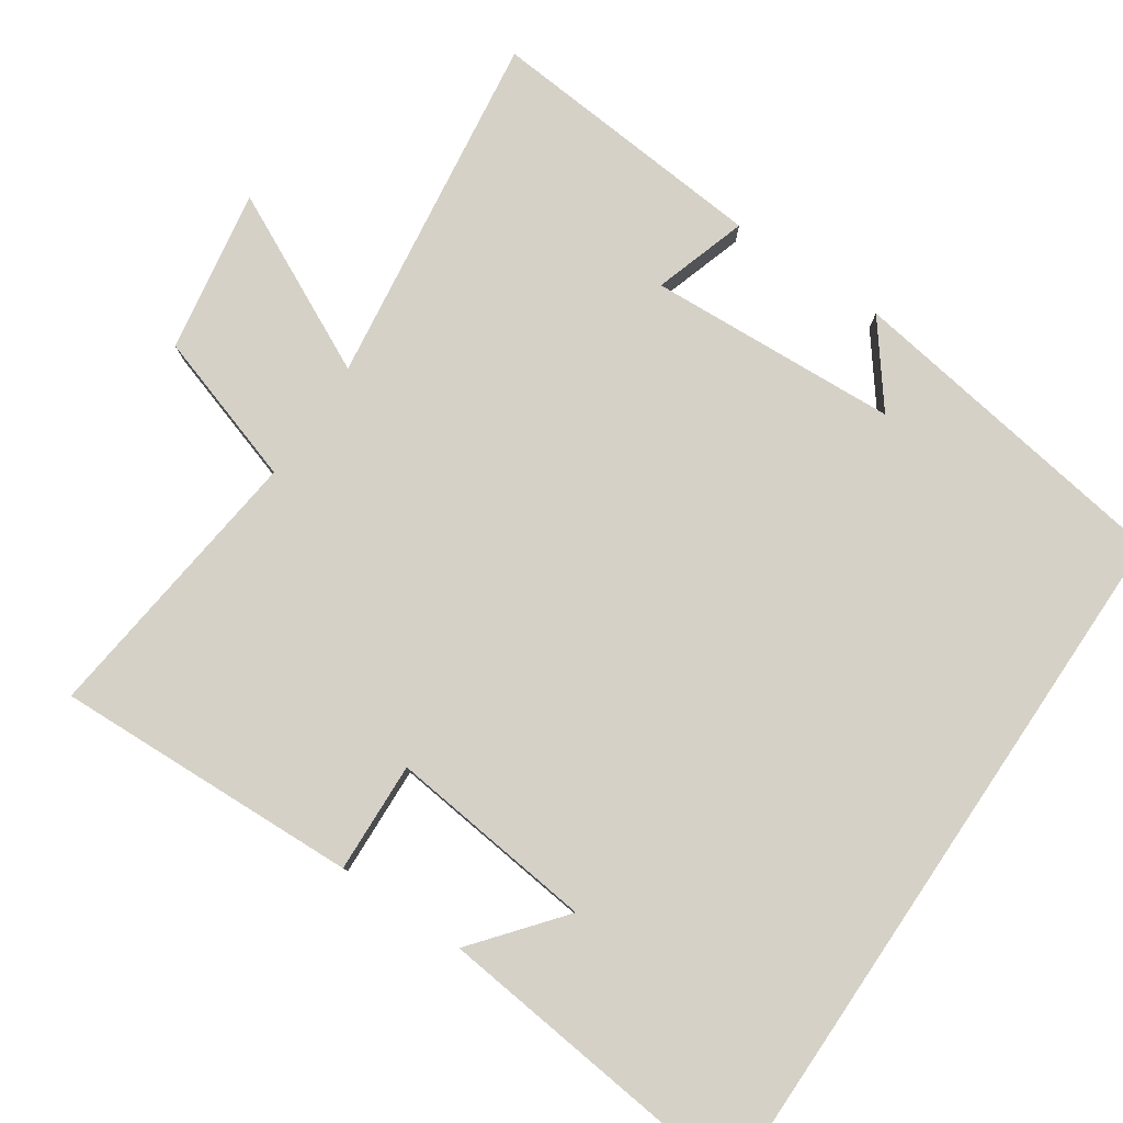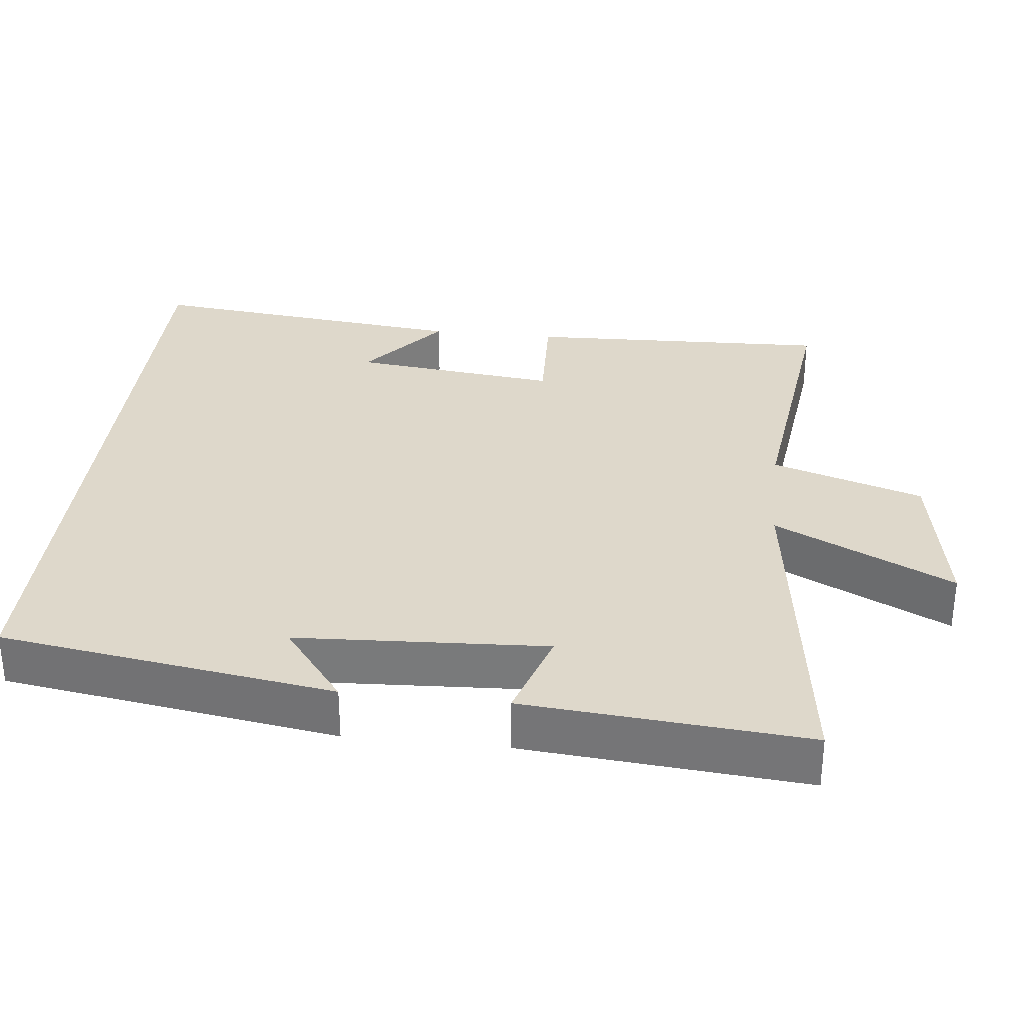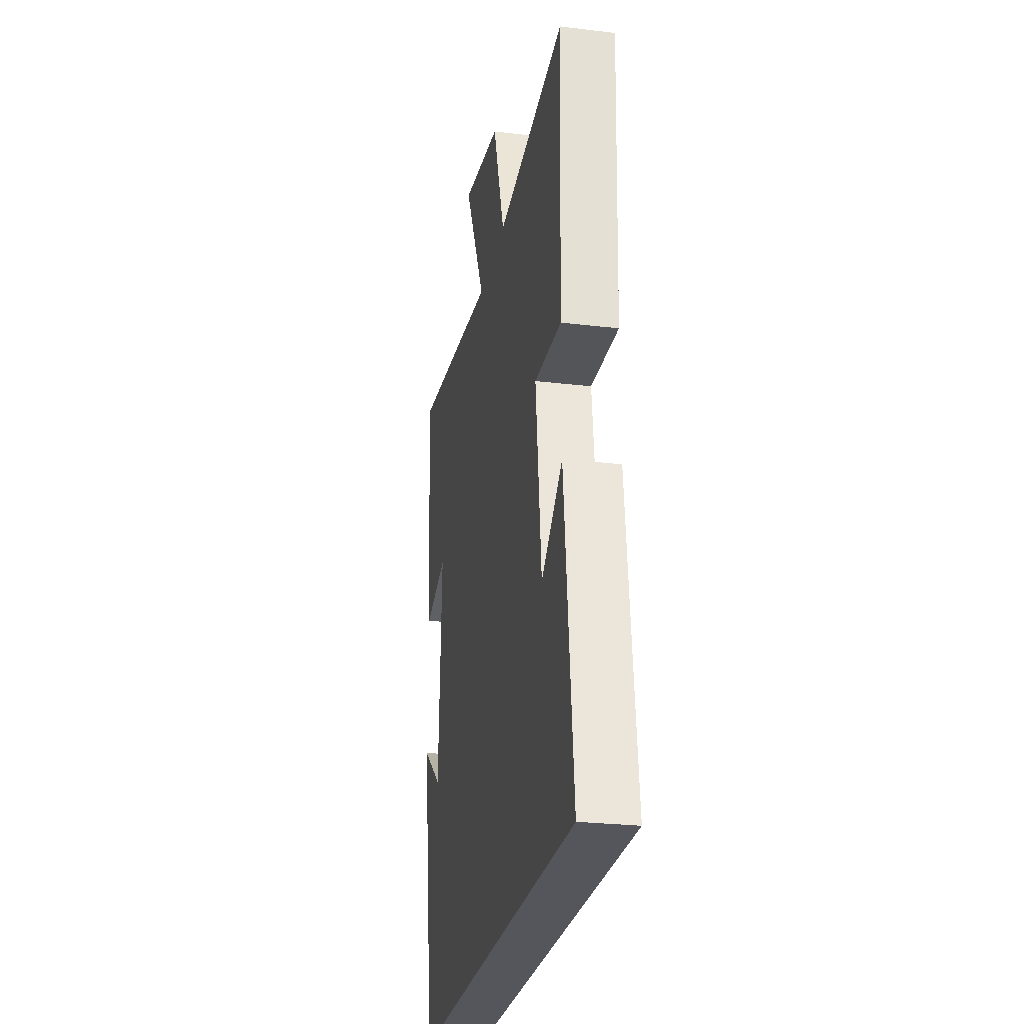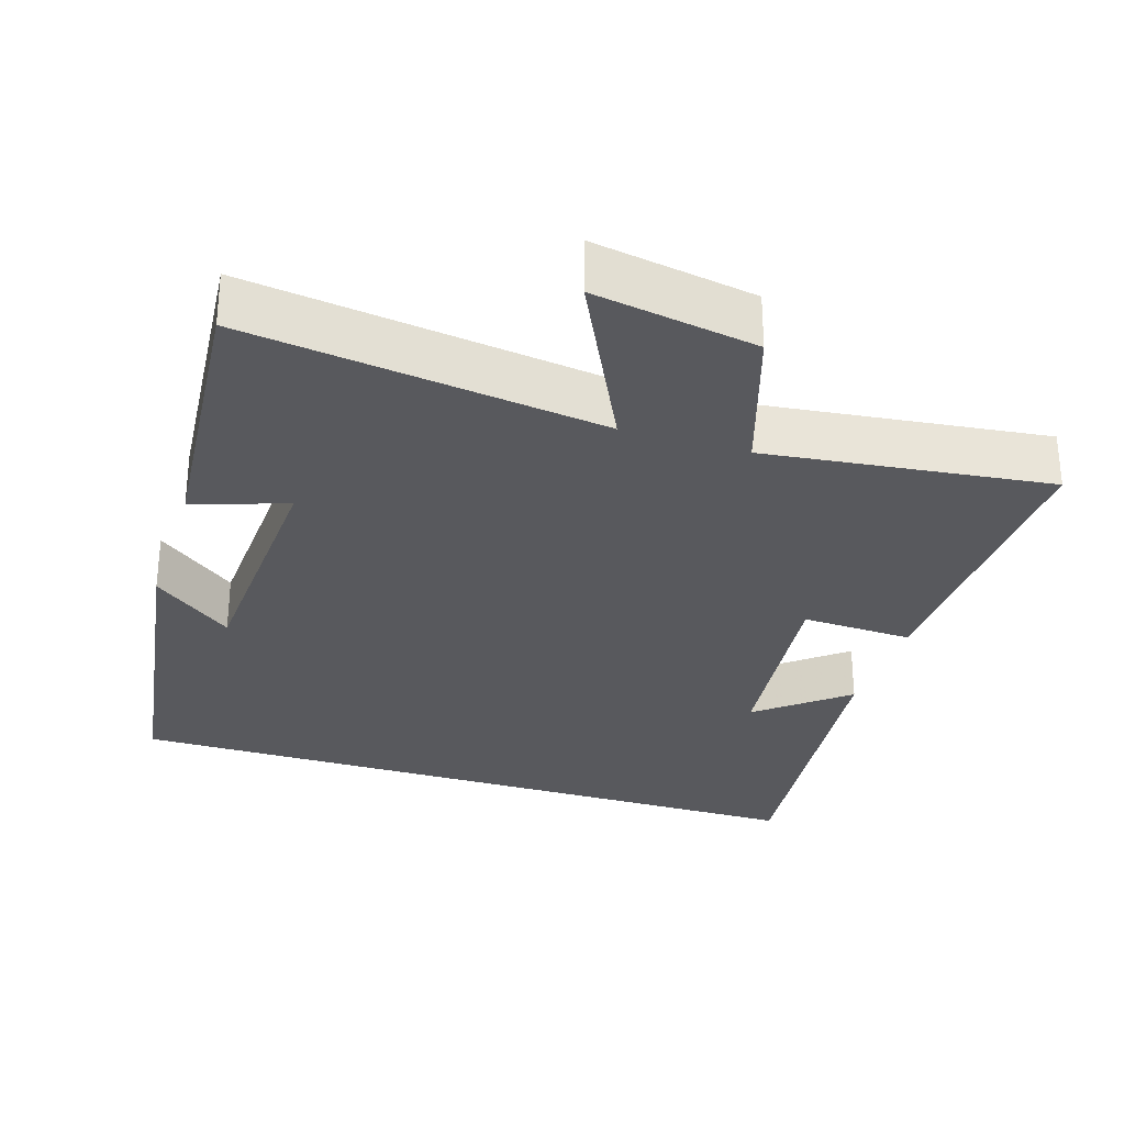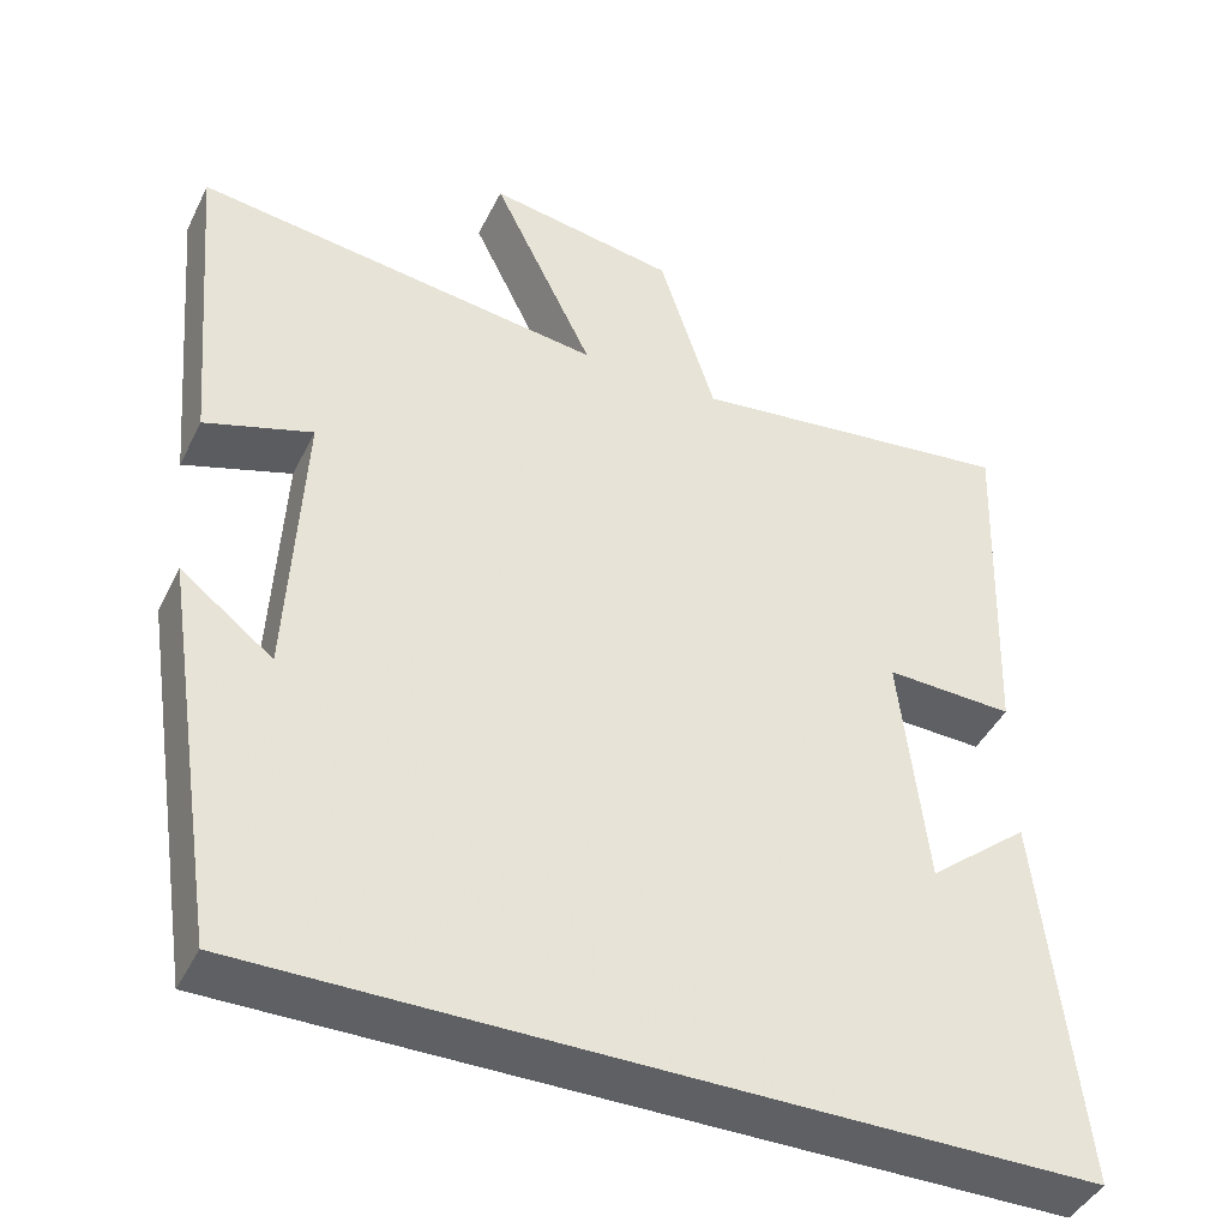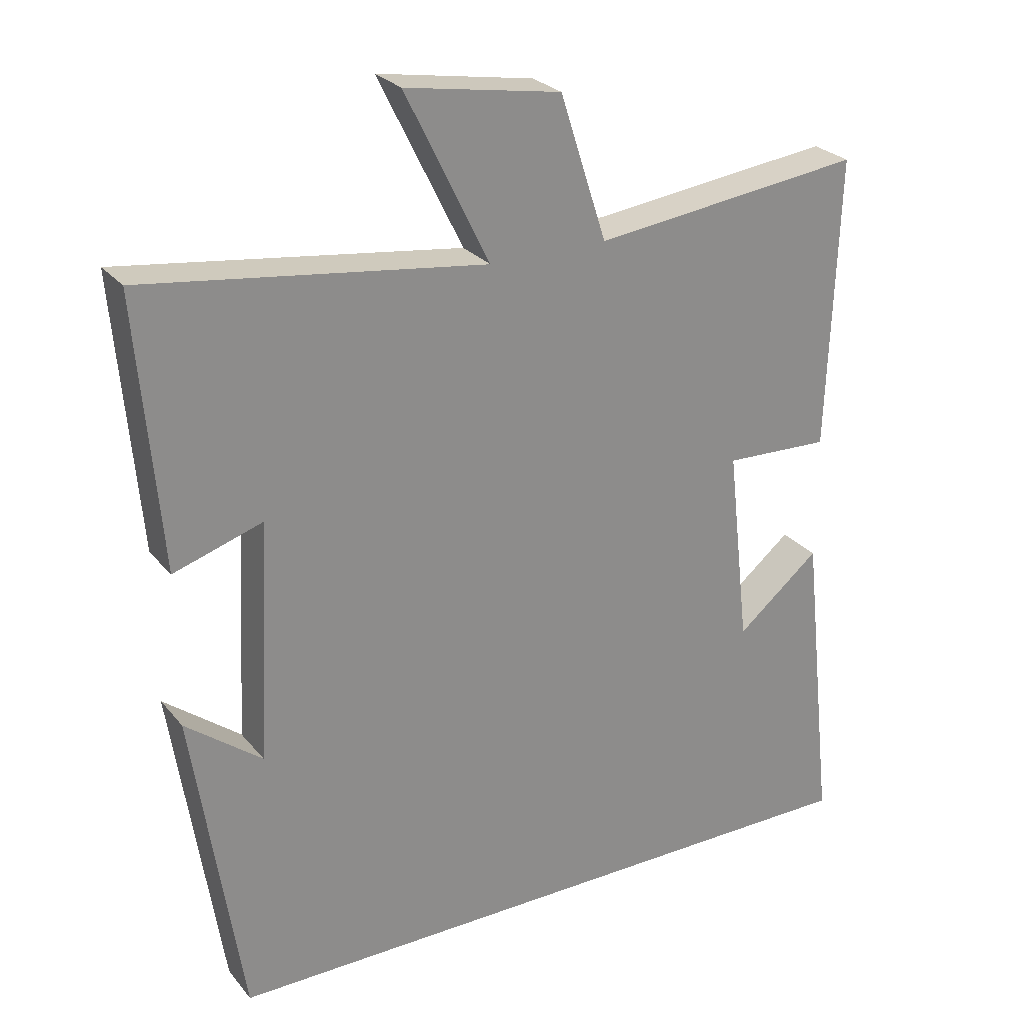
<metadata>
{"format":"obj","ext":"obj","renderer":"f3d","projection":"perspective","resolution":1024,"background":"white","views":[{"elev":79.6,"azim":124.0,"up":"+Y"},{"elev":31.6,"azim":-83.7,"up":"+Y"},{"elev":-26.3,"azim":79.3,"up":"+Z"},{"elev":-30.0,"azim":-17.6,"up":"+Y"},{"elev":-42.9,"azim":-24.8,"up":"+Z"},{"elev":26.3,"azim":-30.2,"up":"+Z"}]}
</metadata>
<code>
v -0.43 0.07 -0.5
v -0.5 0.07 -0.04
v -0.39 0.07 -0.125
v -0.372 0.07 0.219
v -0.5 0.07 0.178
v -0.533 0.07 0.565
v -0.044 0.07 0.5
v -0.165 0.07 0.746
v 0.059 0.07 0.708
v 0.126 0.07 0.5
v 0.515 0.07 0.547
v 0.5 0.07 0.128
v 0.348 0.07 0.134
v 0.38 0.07 -0.15
v 0.5 0.07 -0.052
v 0.549 0.07 -0.5
v -0.43 0 -0.5
v -0.5 0 -0.04
v -0.39 0 -0.125
v -0.372 0 0.219
v -0.5 0 0.178
v -0.533 0 0.565
v -0.044 0 0.5
v -0.165 0 0.746
v 0.059 0 0.708
v 0.126 0 0.5
v 0.515 0 0.547
v 0.5 0 0.128
v 0.348 0 0.134
v 0.38 0 -0.15
v 0.5 0 -0.052
v 0.549 0 -0.5
f 14 15 16
f 14 16 1
f 13 14 1
f 10 11 12 13
f 10 13 1
f 7 8 9 10
f 7 10 1
f 4 5 6 7
f 3 4 7
f 3 7 1
f 1 2 3
f 32 31 30
f 17 32 30
f 17 30 29
f 29 28 27 26
f 17 29 26
f 26 25 24 23
f 17 26 23
f 23 22 21 20
f 23 20 19
f 17 23 19
f 19 18 17
f 1 17 18 2
f 2 18 19 3
f 3 19 20 4
f 4 20 21 5
f 5 21 22 6
f 6 22 23 7
f 7 23 24 8
f 8 24 25 9
f 9 25 26 10
f 10 26 27 11
f 11 27 28 12
f 12 28 29 13
f 13 29 30 14
f 14 30 31 15
f 15 31 32 16
f 16 32 17 1

</code>
